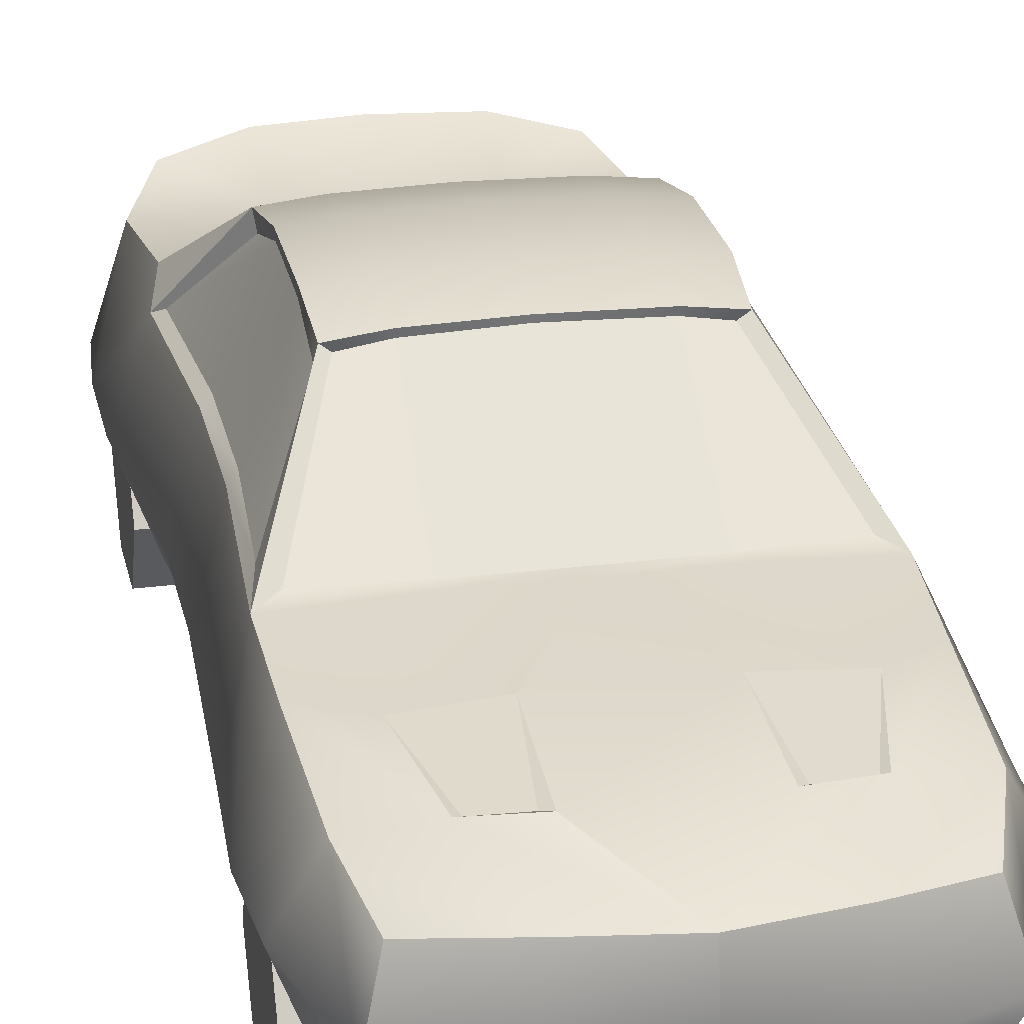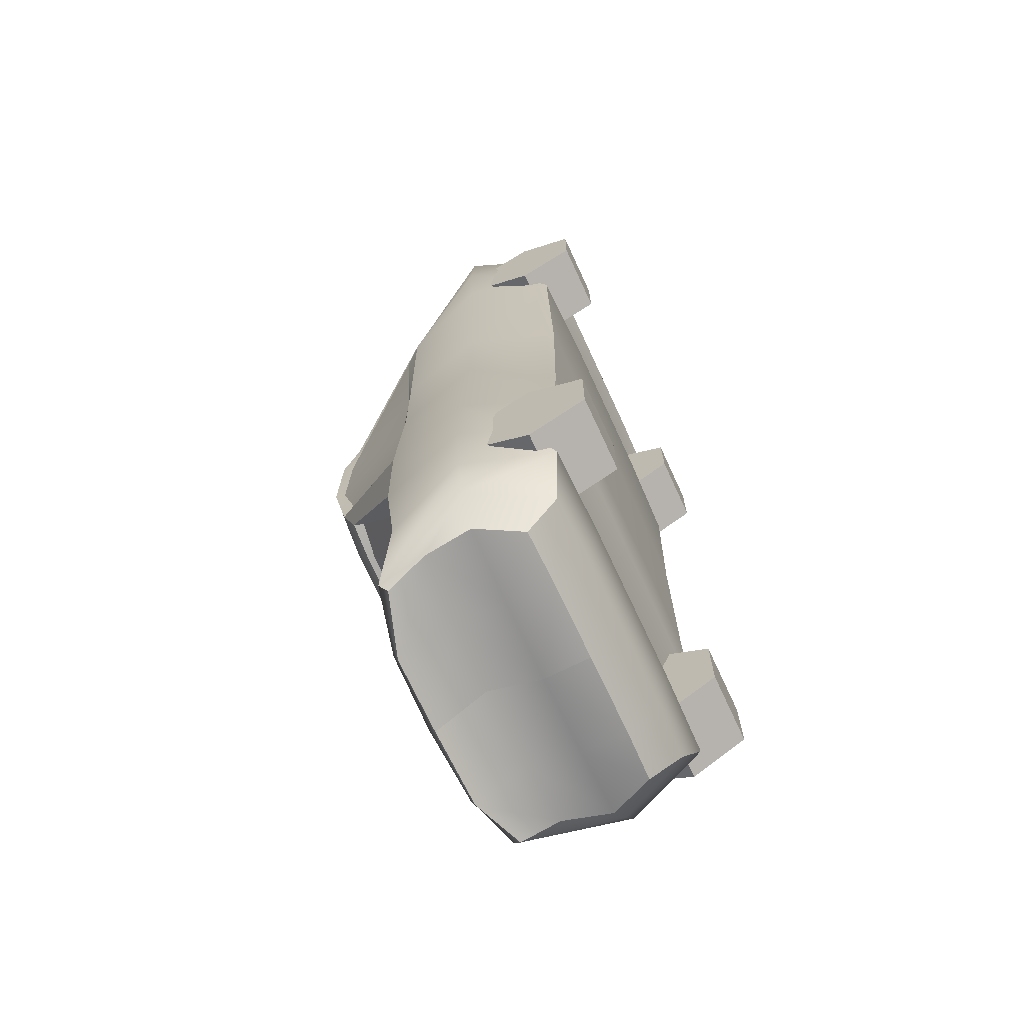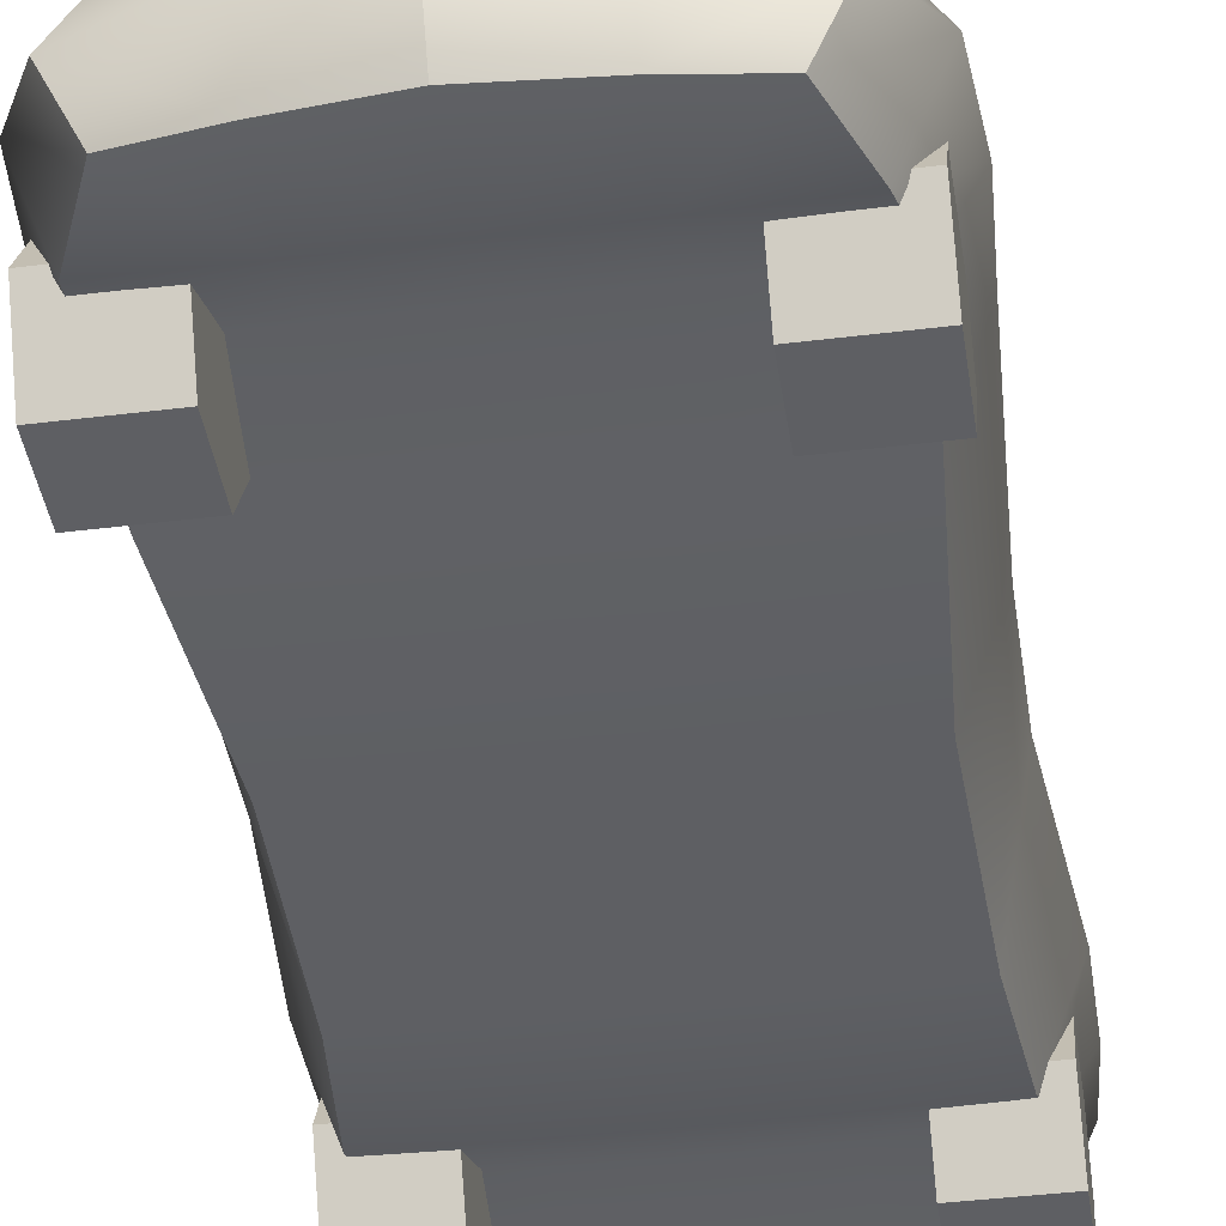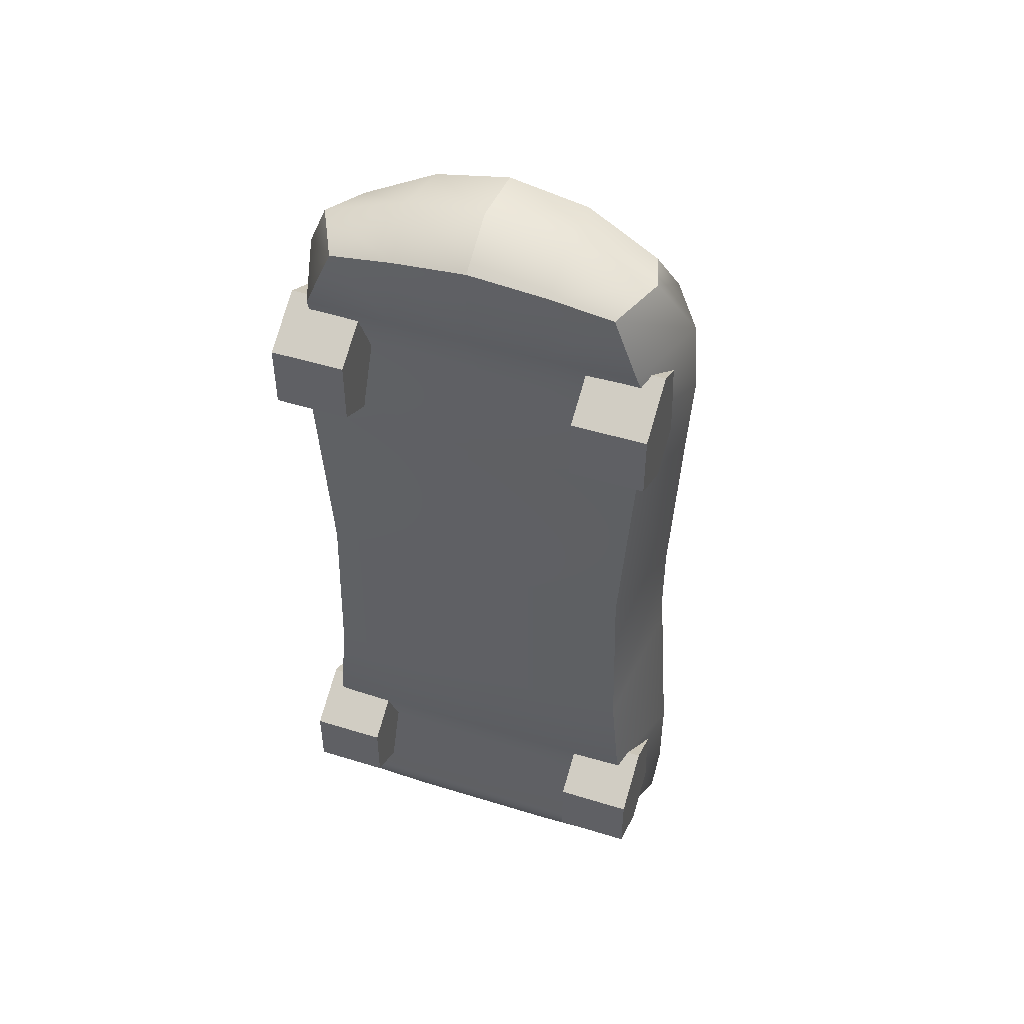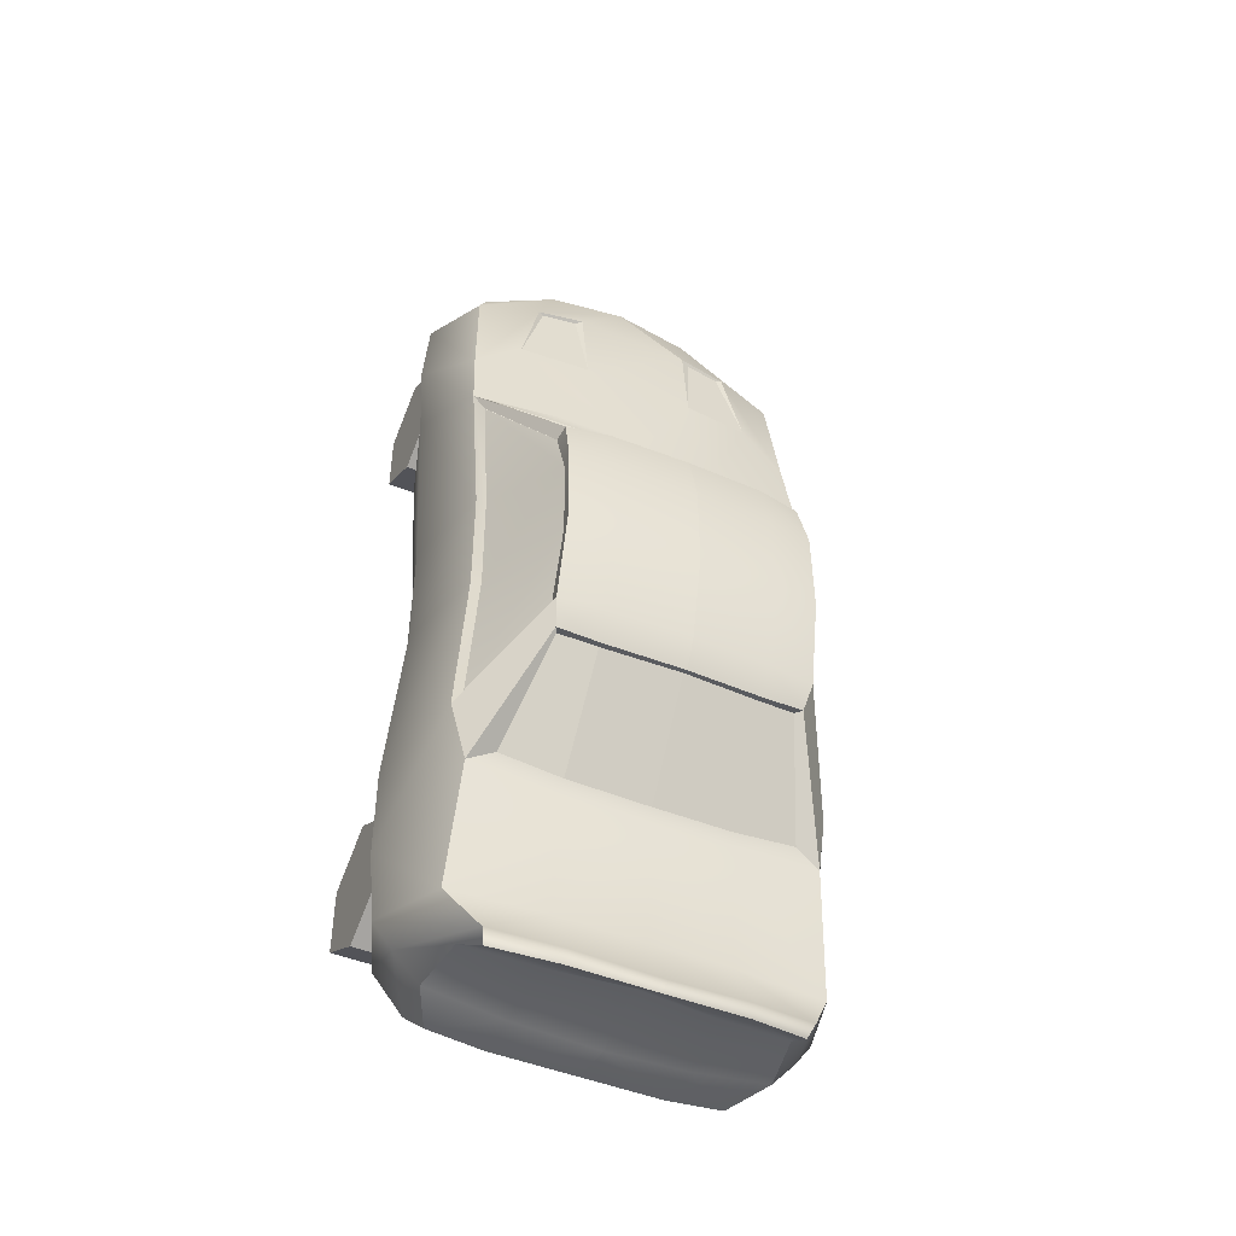
<metadata>
{"format":"obj","ext":"obj","renderer":"f3d","projection":"perspective","resolution":1024,"background":"white","views":[{"elev":24.6,"azim":-11.8,"up":"+Y"},{"elev":-69.3,"azim":-65.2,"up":"+Z"},{"elev":-40.9,"azim":8.6,"up":"+Y"},{"elev":48.2,"azim":19.1,"up":"+Z"},{"elev":-46.0,"azim":154.5,"up":"+Z"}]}
</metadata>
<code>
g default
v 0.0511 -3.3e-05 0.09082
v 0.0511 -3.3e-05 0.07315
v 0.03099 -3.3e-05 0.07315
v 0.03099 -3.3e-05 0.09082
v 0.0511 0.01528 0.06431
v 0.03099 0.01528 0.06431
v 0.0511 0.03059 0.07315
v 0.03099 0.03059 0.07315
v 0.0511 0.03059 0.09082
v 0.03099 0.03059 0.09082
v 0.0511 0.01528 0.09966
v 0.03099 0.01528 0.09966
v 0.0511 0.01528 0.08198
v 0.03099 0.01528 0.08198
v 0.05274 -3.3e-05 -0.0758
v 0.05274 -3.3e-05 -0.09348
v 0.03246 -3.3e-05 -0.09348
v 0.03246 -3.3e-05 -0.0758
v 0.05274 0.01528 -0.1023
v 0.03246 0.01528 -0.1023
v 0.05274 0.03059 -0.09348
v 0.03246 0.03059 -0.09348
v 0.05274 0.03059 -0.0758
v 0.03246 0.03059 -0.0758
v 0.05274 0.01528 -0.06696
v 0.03246 0.01528 -0.06696
v 0.05274 0.01528 -0.08464
v 0.03246 0.01528 -0.08464
v -0.05177 -3.3e-05 0.09069
v -0.05177 -3.3e-05 0.07302
v -0.05177 0.01528 0.06418
v -0.05177 0.03059 0.07302
v -0.05177 0.03059 0.09069
v -0.05177 0.01528 0.09953
v -0.03166 -3.3e-05 0.09069
v -0.03166 -3.3e-05 0.07302
v -0.03166 0.01528 0.06418
v -0.03166 0.03059 0.07302
v -0.03166 0.03059 0.09069
v -0.03166 0.01528 0.09953
v -0.05177 0.01528 0.08186
v -0.03166 0.01528 0.08186
v -0.05179 -3.3e-05 -0.0758
v -0.05179 -3.3e-05 -0.09348
v -0.05179 0.01528 -0.1023
v -0.05179 0.03059 -0.09348
v -0.05179 0.03059 -0.0758
v -0.05179 0.01528 -0.06696
v -0.03151 -3.3e-05 -0.0758
v -0.03151 -3.3e-05 -0.09348
v -0.03151 0.01528 -0.1023
v -0.03151 0.03059 -0.09348
v -0.03151 0.03059 -0.0758
v -0.03151 0.01528 -0.06696
v -0.05179 0.01528 -0.08464
v -0.03151 0.01528 -0.08464
v -0.000632 0.05777 0.05103
v -0.000616 0.08244 0.01862
v -0.02105 0.08179 0.01868
v -0.02158 0.05757 0.05058
v -0.03018 0.07984 0.0175
v -0.04312 0.05816 0.04908
v 0.02146 0.05757 0.05058
v 0.02094 0.08179 0.01868
v 0.04281 0.05816 0.04908
v 0.03018 0.07984 0.0175
v -0.04558 0.05957 0.04296
v -0.03283 0.07785 0.01685
v -0.03268 0.08247 0.001879
v -0.04319 0.05853 0.008071
v -0.0326 0.08312 -0.02071
v -0.04317 0.05881 -0.02078
v -0.03258 0.07689 -0.04139
v -0.04578 0.05867 -0.05814
v -0.02142 0.06037 -0.07637
v -0.02073 0.07695 -0.0494
v -0.000548 0.07767 -0.04937
v -0.000567 0.06066 -0.07687
v -0.03776 0.06055 -0.07502
v -0.03072 0.07561 -0.04804
v 0.02123 0.06037 -0.07637
v 0.02055 0.07695 -0.0494
v 0.03776 0.06055 -0.07502
v 0.03072 0.07561 -0.04804
v 0.04558 0.05956 0.04296
v 0.04319 0.05843 0.008461
v 0.03268 0.08237 0.002269
v 0.03283 0.07774 0.01723
v 0.04317 0.05872 -0.02039
v 0.03259 0.08303 -0.02032
v 0.04577 0.05858 -0.05774
v 0.03258 0.0768 -0.041
v -0.000716 0.01118 0.1228
v -0.02092 0.01118 0.121
v -0.02168 0.02525 0.1295
v -0.000742 0.02525 0.1313
v -0.03802 0.01138 0.1185
v -0.04489 0.02525 0.1208
v -0.02092 0.04398 0.1247
v -0.000716 0.04435 0.1285
v -0.04052 0.04083 0.1158
v -0.02974 0.05123 0.1053
v -0.01674 0.05188 0.1077
v -0.04512 0.04826 0.1022
v -0.03431 0.05394 0.0815
v -0.01635 0.05537 0.0815
v -0.04682 0.05248 0.07142
v -0.02171 0.05785 0.05335
v -0.000744 0.05785 0.05381
v -0.04766 0.05587 0.05153
v -0.000725 0.0839 0.01889
v -0.02117 0.08339 0.01889
v -0.02117 0.08682 0.003851
v -0.000725 0.08733 0.003851
v -0.03231 0.08173 0.01829
v -0.03295 0.08548 0.003851
v -0.00075 0.05911 -0.08083
v -0.02189 0.05911 -0.08037
v -0.02189 0.05665 -0.1123
v -0.00075 0.05665 -0.1123
v -0.04459 0.05911 -0.07855
v -0.04636 0.05471 -0.1123
v -0.02189 0.06398 -0.1307
v -0.00075 0.06415 -0.131
v -0.03787 0.05897 -0.1276
v -0.02189 0.03496 -0.1259
v -0.00075 0.03496 -0.1268
v -0.04252 0.03496 -0.1231
v -0.02189 0.02238 -0.1256
v -0.00075 0.02238 -0.1256
v -0.03663 0.02286 -0.1245
v -0.02189 0.0101 -0.1043
v -0.00075 0.0101 -0.1043
v -0.04545 0.01059 -0.1043
v -0.02189 0.01801 -0.08596
v -0.00075 0.01801 -0.08641
v -0.04806 0.01801 -0.08414
v -0.02189 0.009348 -0.0665
v -0.00075 0.009348 -0.0665
v -0.04712 0.00985 -0.0665
v -0.000744 0.009348 0.06314
v -0.02171 0.009348 0.06269
v -0.02171 0.01905 0.08231
v -0.000744 0.01905 0.08231
v -0.04673 0.00985 0.06087
v -0.04766 0.01905 0.08231
v -0.02092 0.009348 0.1021
v -0.000716 0.009348 0.1021
v -0.04503 0.00985 0.1021
v -0.0541 0.03344 -0.1086
v -0.05581 0.03336 -0.08971
v -0.04335 0.00985 0.01018
v -0.0517 0.03336 0.01018
v -0.05416 0.03336 0.06087
v -0.05535 0.03336 0.08231
v -0.05379 0.03336 0.1021
v -0.04534 0.05701 0.01018
v -0.000725 0.0792 -0.04977
v -0.02117 0.0787 -0.04977
v -0.03187 0.07803 -0.04877
v -0.000725 0.08289 -0.04236
v -0.02117 0.08239 -0.04236
v -0.03321 0.08105 -0.04236
v -0.0218 0.009348 -0.03928
v -0.000747 0.009348 -0.03928
v -0.04464 0.00985 -0.03928
v -0.05581 0.03336 -0.0666
v -0.04806 0.05701 -0.06121
v -0.02117 0.08727 -0.01974
v -0.000725 0.08777 -0.01974
v -0.03295 0.08593 -0.01974
v -0.0517 0.03336 -0.01974
v -0.04534 0.05701 -0.01974
v -0.000725 0.009348 0.01018
v -0.02117 0.009348 0.01018
v 0.02092 0.01118 0.121
v 0.03802 0.01138 0.1185
v 0.02168 0.02525 0.1295
v 0.04489 0.02525 0.1208
v 0.02092 0.04398 0.1247
v 0.04052 0.04083 0.1158
v 0.02822 0.05123 0.1054
v 0.04512 0.04826 0.1022
v 0.03407 0.05394 0.08157
v 0.04682 0.05248 0.07142
v 0.02171 0.05785 0.05335
v 0.04766 0.05587 0.05153
v 0.02189 0.05911 -0.08037
v 0.04459 0.05911 -0.07855
v 0.02189 0.05665 -0.1123
v 0.04636 0.05471 -0.1123
v 0.02189 0.06398 -0.1307
v 0.03787 0.05897 -0.1276
v 0.02189 0.03496 -0.1259
v 0.04252 0.03496 -0.1231
v 0.02189 0.02238 -0.1256
v 0.03663 0.02286 -0.1245
v 0.02189 0.0101 -0.1043
v 0.04545 0.01059 -0.1043
v 0.02189 0.01801 -0.08596
v 0.04806 0.01801 -0.08414
v 0.02171 0.009348 0.06269
v 0.04673 0.00985 0.06087
v 0.02171 0.01905 0.08231
v 0.04766 0.01905 0.08231
v 0.02092 0.009348 0.1021
v 0.04503 0.00985 0.1021
v 0.0541 0.03344 -0.1086
v 0.05581 0.03336 -0.08971
v 0.05416 0.03336 0.06087
v 0.05535 0.03336 0.08231
v 0.05379 0.03336 0.1021
v 0.02117 0.08339 0.01889
v 0.02117 0.0787 -0.04977
v 0.03231 0.08173 0.01829
v 0.03187 0.07803 -0.04877
v 0.04806 0.05701 -0.06121
v 0.02189 0.009348 -0.0665
v 0.04712 0.00985 -0.0665
v 0.05581 0.03336 -0.0666
v 0.02117 0.08239 -0.04236
v 0.03321 0.08105 -0.04236
v 0.04534 0.05701 0.01018
v 0.02117 0.08682 0.003851
v 0.03295 0.08548 0.003851
v 0.02117 0.009348 0.01018
v 0.04335 0.00985 0.01018
v 0.0517 0.03336 0.01018
v 0.0218 0.009348 -0.03928
v 0.04464 0.00985 -0.03928
v 0.0517 0.03336 -0.01974
v 0.04534 0.05701 -0.01974
v 0.02117 0.08727 -0.01974
v 0.03295 0.08593 -0.01974
v -0.000632 0.05831 0.05103
v -0.000616 0.08244 0.01862
v -0.02105 0.08179 0.01868
v -0.02158 0.05811 0.05058
v -0.03018 0.07984 0.0175
v -0.04275 0.05817 0.04908
v 0.02146 0.05811 0.05058
v 0.02094 0.08179 0.01868
v 0.04275 0.05817 0.04908
v 0.03018 0.07984 0.0175
v -0.04558 0.05957 0.0429
v -0.03283 0.07785 0.01685
v -0.03268 0.08247 0.001879
v -0.04319 0.05853 0.008071
v -0.0326 0.08312 -0.02071
v -0.04317 0.05881 -0.02078
v -0.03258 0.07689 -0.04139
v -0.04578 0.05867 -0.05814
v 0.04558 0.05945 0.04328
v 0.04319 0.05843 0.008461
v 0.03268 0.08237 0.002269
v 0.03283 0.07774 0.01723
v 0.04317 0.05872 -0.02039
v 0.03259 0.08303 -0.02032
v 0.04577 0.05858 -0.05774
v 0.03258 0.0768 -0.041
v -0.02142 0.06037 -0.07637
v -0.02073 0.07695 -0.0494
v -0.000548 0.07767 -0.04937
v -0.000567 0.06066 -0.07687
v -0.03776 0.06055 -0.07502
v -0.03072 0.07561 -0.04804
v 0.02123 0.06037 -0.07637
v 0.02055 0.07695 -0.0494
v 0.03776 0.06055 -0.07502
v 0.03072 0.07561 -0.04804
v -0.01879 0.0514 0.1063
v -0.02816 0.05074 0.1052
v 0.01466 0.05537 0.08155
v 0.0151 0.05188 0.1077
v 0.01697 0.05127 0.1064
v 0.02672 0.05062 0.1054
v -0.02189 0.06536 -0.1275
v -0.00075 0.06595 -0.1285
v -0.03914 0.0612 -0.1247
v -0.02189 0.01349 -0.1163
v -0.00075 0.01349 -0.1163
v -0.0386 0.01399 -0.1164
v -0.04919 0.03421 -0.1153
v 0.02189 0.06536 -0.1275
v 0.03914 0.0612 -0.1247
v 0.02189 0.01349 -0.1163
v 0.0386 0.01399 -0.1164
v 0.04919 0.03421 -0.1153
v -0.02189 0.0498 -0.1216
v -0.00075 0.05039 -0.1204
v -0.04012 0.04862 -0.1209
v 0.02189 0.04988 -0.1216
v 0.04012 0.04877 -0.1209
g polySurface47
f 1 4 3 2
f 2 3 6 5
f 5 6 8 7
f 7 8 10 9
f 9 10 12 11
f 11 12 4 1
f 2 13 1
f 5 13 2
f 7 13 5
f 9 13 7
f 11 13 9
f 1 13 11
f 4 14 3
f 3 14 6
f 6 14 8
f 8 14 10
f 10 14 12
f 12 14 4
f 15 18 17 16
f 16 17 20 19
f 19 20 22 21
f 21 22 24 23
f 23 24 26 25
f 25 26 18 15
f 16 27 15
f 19 27 16
f 21 27 19
f 23 27 21
f 25 27 23
f 15 27 25
f 18 28 17
f 17 28 20
f 20 28 22
f 22 28 24
f 24 28 26
f 26 28 18
f 29 30 36 35
f 30 31 37 36
f 31 32 38 37
f 32 33 39 38
f 33 34 40 39
f 34 29 35 40
f 30 29 41
f 31 30 41
f 32 31 41
f 33 32 41
f 34 33 41
f 29 34 41
f 35 36 42
f 36 37 42
f 37 38 42
f 38 39 42
f 39 40 42
f 40 35 42
f 43 44 50 49
f 44 45 51 50
f 45 46 52 51
f 46 47 53 52
f 47 48 54 53
f 48 43 49 54
f 44 43 55
f 45 44 55
f 46 45 55
f 47 46 55
f 48 47 55
f 43 48 55
f 49 50 56
f 50 51 56
f 51 52 56
f 52 53 56
f 53 54 56
f 54 49 56
f 57 58 59 60
f 60 59 61 62
f 57 63 64 58
f 63 65 66 64
f 67 68 69 70
f 69 71 72 70
f 71 73 74 72
f 75 76 77 78
f 79 80 76 75
f 81 78 77 82
f 83 81 82 84
f 85 86 87 88
f 87 86 89 90
f 90 89 91 92
f 93 96 95 94
f 94 95 98 97
f 96 100 99 95
f 95 99 101 98
f 100 103 102 99
f 99 102 104 101
f 271 106 105 272
f 102 105 107 104
f 106 109 108 105
f 105 108 110 107
f 111 114 113 112
f 112 113 116 115
f 117 120 119 118
f 118 119 122 121
f 120 278 277 119
f 119 277 279 122
f 124 290 289 123
f 123 289 291 125
f 127 130 129 126
f 126 129 131 128
f 130 281 280 129
f 129 280 282 131
f 133 136 135 132
f 132 135 137 134
f 136 139 138 135
f 135 138 140 137
f 141 144 143 142
f 142 143 146 145
f 144 148 147 143
f 143 147 149 146
f 148 93 94 147
f 147 94 97 149
f 134 150 283 282
f 137 151 150 134
f 145 154 153 152
f 146 155 154 145
f 149 156 155 146
f 97 98 156 149
f 150 122 279 283
f 151 121 122 150
f 154 110 157 153
f 155 107 110 154
f 156 104 107 155
f 98 101 104 156
f 161 158 159 162
f 162 159 160 163
f 139 165 164 138
f 138 164 166 140
f 167 151 137 140
f 168 121 151 167
f 163 160 121 168
f 114 170 169 113
f 113 169 171 116
f 153 172 166 152
f 157 173 172 153
f 174 141 142 175
f 175 142 145 152
f 165 174 175 164
f 164 175 152 166
f 170 161 162 169
f 169 162 163 171
f 172 167 140 166
f 173 168 167 172
f 93 176 178 96
f 176 177 179 178
f 96 178 180 100
f 178 179 181 180
f 100 180 182 274
f 180 181 183 182
f 273 275 276 184
f 182 183 185 184
f 109 273 184 186
f 184 185 187 186
f 111 213 224 114
f 213 215 225 224
f 117 188 190 120
f 188 189 191 190
f 120 190 284 278
f 190 191 285 284
f 124 192 292 290
f 192 193 293 292
f 127 194 196 130
f 194 195 197 196
f 130 196 286 281
f 196 197 287 286
f 133 198 200 136
f 198 199 201 200
f 136 200 218 139
f 200 201 219 218
f 141 202 204 144
f 202 203 205 204
f 144 204 206 148
f 204 205 207 206
f 148 206 176 93
f 206 207 177 176
f 199 287 288 208
f 201 199 208 209
f 203 227 228 210
f 205 203 210 211
f 207 205 211 212
f 177 207 212 179
f 208 288 285 191
f 209 208 191 189
f 210 228 223 187
f 211 210 187 185
f 212 211 185 183
f 179 212 183 181
f 161 221 214 158
f 221 222 216 214
f 139 218 229 165
f 218 219 230 229
f 220 219 201 209
f 217 220 209 189
f 222 217 189 216
f 114 224 233 170
f 224 225 234 233
f 228 227 230 231
f 223 228 231 232
f 174 226 202 141
f 226 227 203 202
f 165 229 226 174
f 229 230 227 226
f 170 233 221 161
f 233 234 222 221
f 231 230 219 220
f 232 231 220 217
f 111 112 237 236
f 108 109 235 238
f 112 115 239 237
f 115 110 240 239
f 110 108 238 240
f 109 186 241 235
f 213 111 236 242
f 186 187 243 241
f 187 215 244 243
f 215 213 242 244
f 110 115 246 245
f 115 116 247 246
f 157 110 245 248
f 116 171 249 247
f 173 157 248 250
f 171 163 251 249
f 163 168 252 251
f 168 173 250 252
f 187 223 254 253
f 225 215 256 255
f 215 187 253 256
f 223 232 257 254
f 234 225 255 258
f 232 217 259 257
f 217 222 260 259
f 222 234 258 260
f 159 158 263 262
f 117 118 261 264
f 121 160 266 265
f 160 159 262 266
f 118 121 265 261
f 188 117 264 267
f 158 214 268 263
f 189 188 267 269
f 214 216 270 268
f 216 189 269 270
f 103 106 271
f 105 102 272
f 102 103 271 272
f 106 273 109
f 103 274 273 106
f 100 274 103
f 273 274 275
f 274 182 276 275
f 182 184 276
f 277 278 124 123
f 279 277 123 125
f 280 281 133 132
f 282 280 132 134
f 282 283 128 131
f 283 291 128
f 278 284 192 124
f 284 285 193 192
f 281 286 198 133
f 286 287 199 198
f 288 287 197 195
f 285 288 293 193
f 289 290 127 126
f 291 289 126 128
f 290 292 194 127
f 292 293 195 194
f 291 283 279 125
f 293 288 195

</code>
